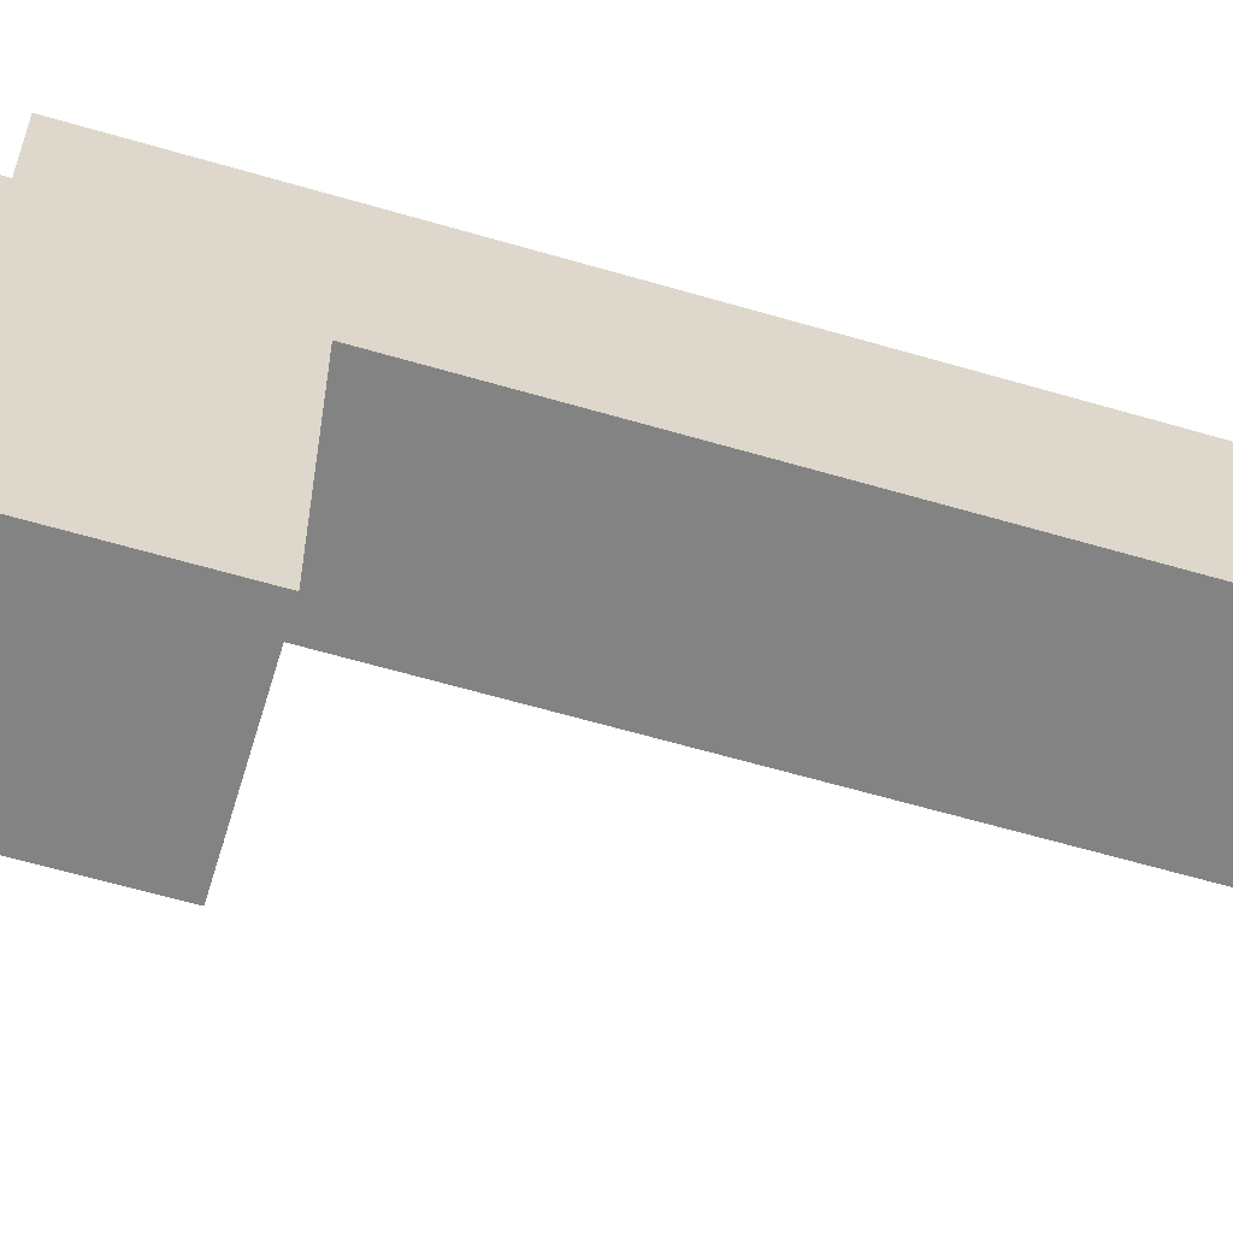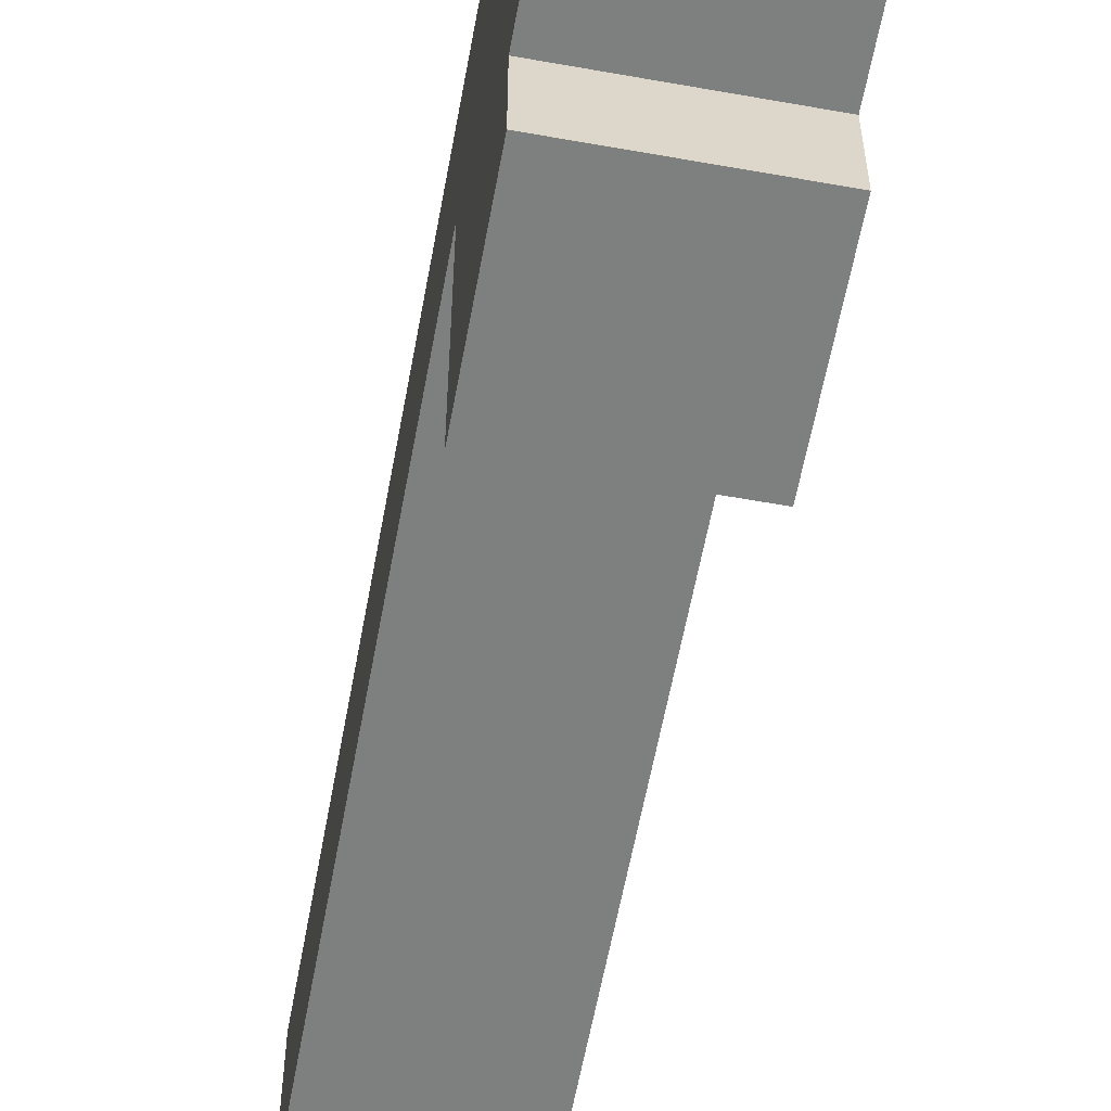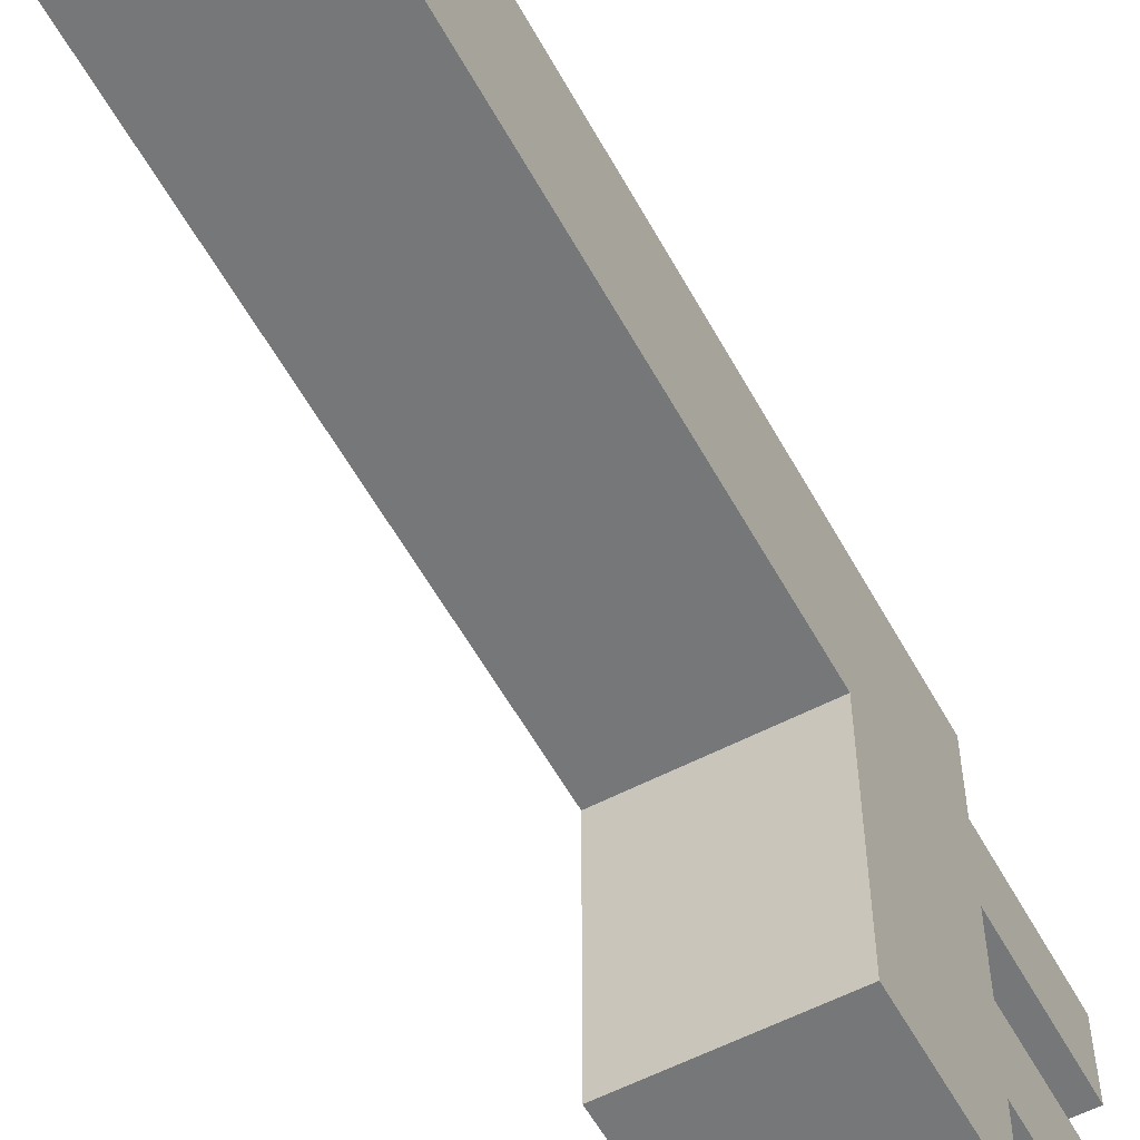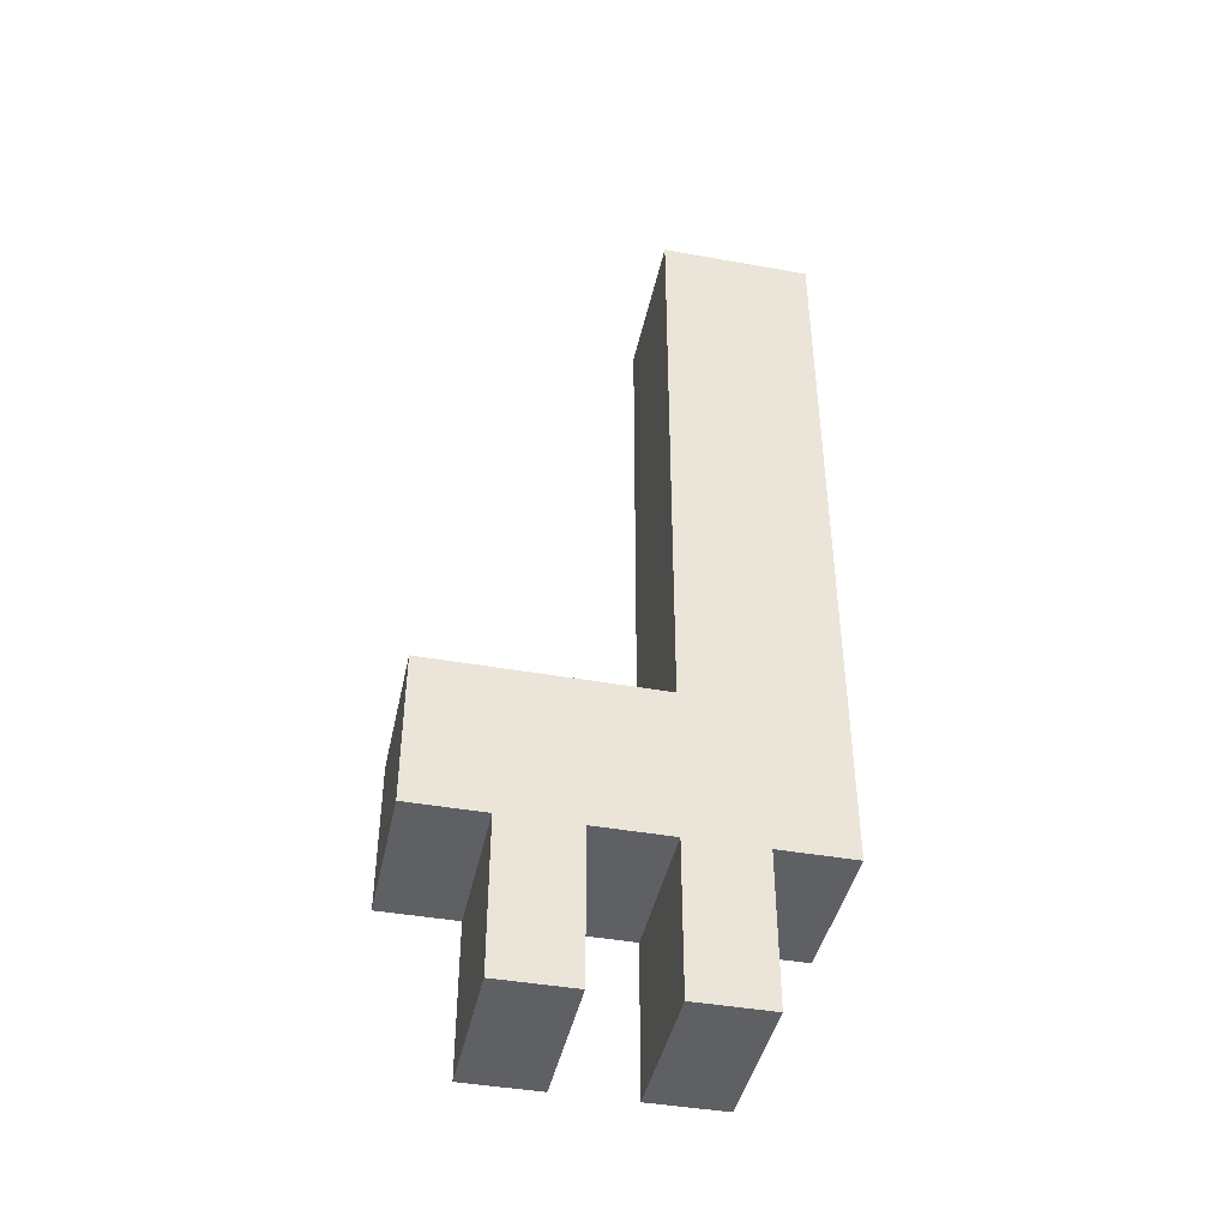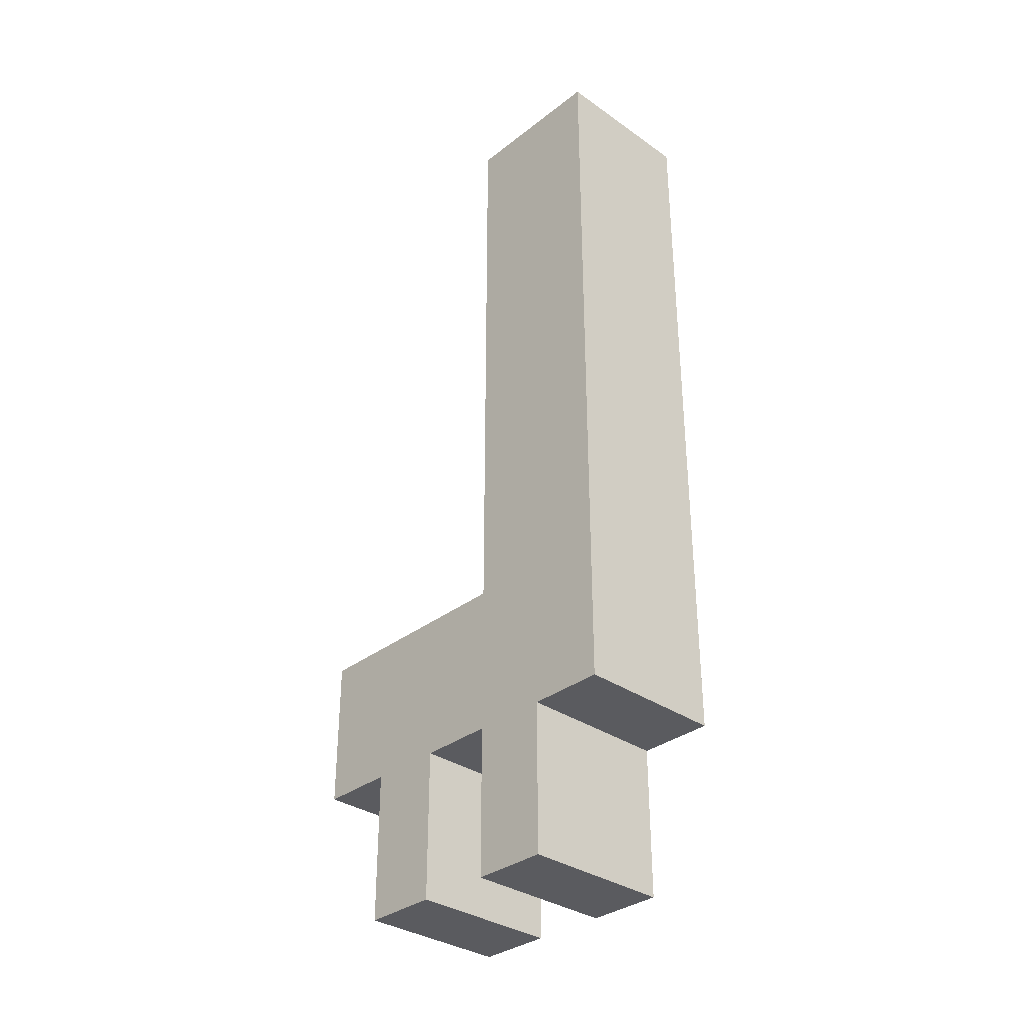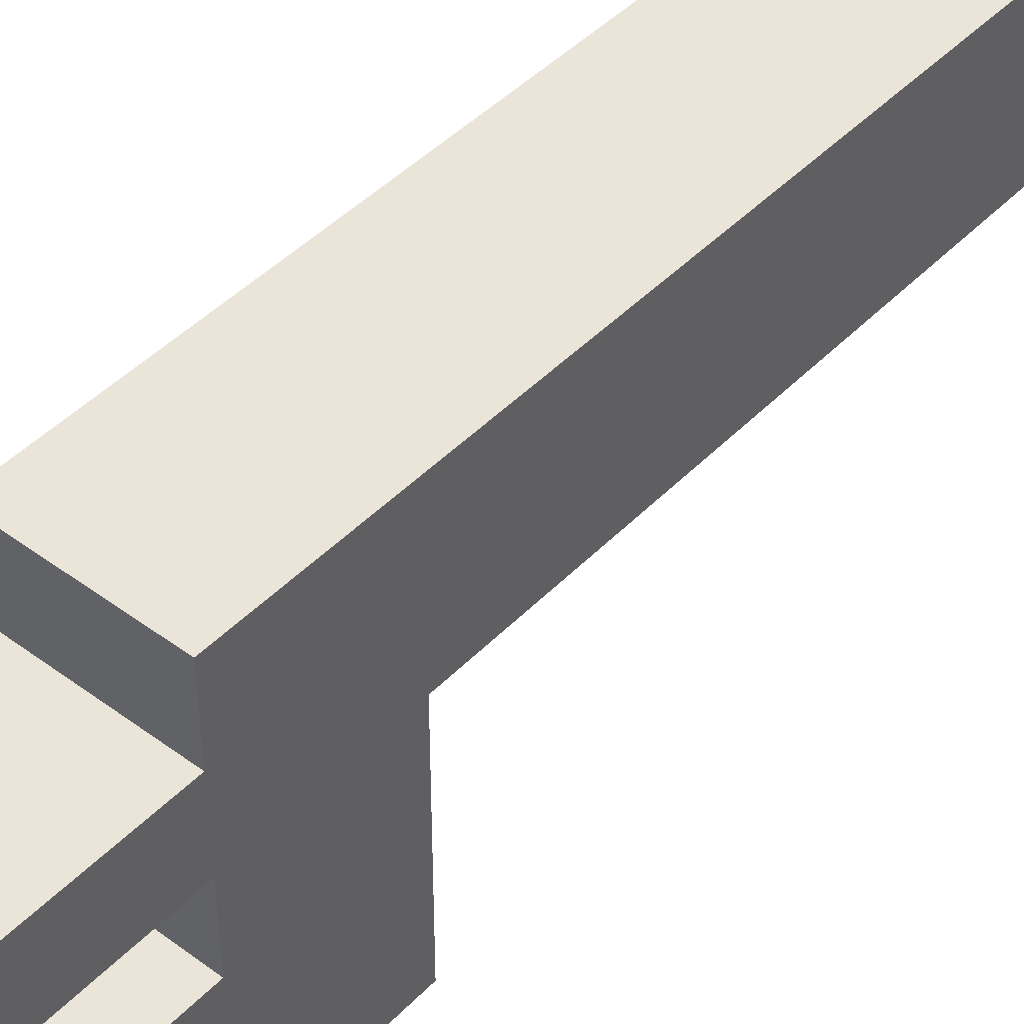
<metadata>
{"format":"obj","ext":"obj","renderer":"f3d","projection":"perspective","resolution":1024,"background":"white","views":[{"elev":-61.0,"azim":73.3,"up":"+Z"},{"elev":-59.6,"azim":-10.4,"up":"+Z"},{"elev":-57.1,"azim":-151.5,"up":"+Z"},{"elev":-42.8,"azim":-102.0,"up":"+Y"},{"elev":-33.5,"azim":-43.5,"up":"+Y"},{"elev":45.0,"azim":40.5,"up":"+Z"}]}
</metadata>
<code>
o
v -0.3 0 -0.1
v -0.3 0 -0.2
v -0.3 0 -0.3
v -0.3 0 -0.4
v -0.3 0.2 7.451e-09
v -0.3 0.2 -0.1
v -0.3 0.2 -0.2
v -0.3 0.2 -0.3
v -0.3 0.2 -0.4
v -0.3 0.2 -0.5
v -0.3 0.3 7.451e-09
v -0.3 0.3 -0.3
v -0.3 0.3 -0.4
v -0.3 0.3 -0.5
v -0.3 0.4 -0.2
v -0.3 0.4 -0.3
v -0.3 0.4 -0.4
v -0.3 0.4 -0.5
v -0.3 0.5 7.451e-09
v -0.3 0.5 -0.2
v -0.3 0.6 7.451e-09
v -0.3 0.6 -0.2
v -0.3 1.2 7.451e-09
v -0.3 1.2 -0.2
v -0.1 0 -0.1
v -0.1 0 -0.2
v -0.1 0 -0.3
v -0.1 0 -0.4
v -0.1 0.2 7.451e-09
v -0.1 0.2 -0.1
v -0.1 0.2 -0.2
v -0.1 0.2 -0.3
v -0.1 0.2 -0.4
v -0.1 0.2 -0.5
v -0.1 0.3 7.451e-09
v -0.1 0.3 -0.3
v -0.1 0.3 -0.4
v -0.1 0.3 -0.5
v -0.1 0.4 -0.2
v -0.1 0.4 -0.3
v -0.1 0.4 -0.4
v -0.1 0.4 -0.5
v -0.1 0.5 7.451e-09
v -0.1 0.5 -0.2
v -0.1 0.6 7.451e-09
v -0.1 0.6 -0.2
v -0.1 1.2 7.451e-09
v -0.1 1.2 -0.2
v -0.3 0.2 7.451e-09
v -0.3 0.3 7.451e-09
v -0.3 0.5 7.451e-09
v -0.3 0.6 7.451e-09
v -0.3 1.2 7.451e-09
v -0.1 0.2 7.451e-09
v -0.1 0.3 7.451e-09
v -0.1 0.5 7.451e-09
v -0.1 0.6 7.451e-09
v -0.1 1.2 7.451e-09
v -0.3 0 -0.1
v -0.3 0.2 -0.1
v -0.1 0 -0.1
v -0.1 0.2 -0.1
v -0.3 0 -0.3
v -0.3 0.2 -0.3
v -0.1 0 -0.3
v -0.1 0.2 -0.3
v -0.3 0 -0.2
v -0.3 0.2 -0.2
v -0.3 0.4 -0.2
v -0.3 0.5 -0.2
v -0.3 0.6 -0.2
v -0.3 1.2 -0.2
v -0.1 0 -0.2
v -0.1 0.2 -0.2
v -0.1 0.4 -0.2
v -0.1 0.5 -0.2
v -0.1 0.6 -0.2
v -0.1 1.2 -0.2
v -0.3 0 -0.4
v -0.3 0.2 -0.4
v -0.1 0 -0.4
v -0.1 0.2 -0.4
v -0.3 0.2 -0.5
v -0.3 0.3 -0.5
v -0.3 0.4 -0.5
v -0.1 0.2 -0.5
v -0.1 0.3 -0.5
v -0.1 0.4 -0.5
v -0.3 0 -0.1
v -0.1 0 -0.1
v -0.3 0 -0.2
v -0.1 0 -0.2
v -0.3 0 -0.3
v -0.1 0 -0.3
v -0.3 0 -0.4
v -0.1 0 -0.4
v -0.3 0.2 7.451e-09
v -0.1 0.2 7.451e-09
v -0.3 0.2 -0.1
v -0.1 0.2 -0.1
v -0.3 0.2 -0.2
v -0.1 0.2 -0.2
v -0.3 0.2 -0.3
v -0.1 0.2 -0.3
v -0.3 0.2 -0.4
v -0.1 0.2 -0.4
v -0.3 0.2 -0.5
v -0.1 0.2 -0.5
v -0.3 0.4 -0.2
v -0.1 0.4 -0.2
v -0.3 0.4 -0.3
v -0.1 0.4 -0.3
v -0.3 0.4 -0.4
v -0.1 0.4 -0.4
v -0.3 0.4 -0.5
v -0.1 0.4 -0.5
v -0.3 1.2 7.451e-09
v -0.1 1.2 7.451e-09
v -0.3 1.2 -0.2
v -0.1 1.2 -0.2
f 6 2 1
f 7 2 6
f 8 4 3
f 9 4 8
f 11 7 6
f 11 10 9
f 11 9 8
f 11 8 7
f 11 6 5
f 12 10 11
f 13 10 12
f 14 10 13
f 15 12 11
f 16 13 12
f 16 12 15
f 17 14 13
f 17 13 16
f 18 14 17
f 19 15 11
f 20 15 19
f 21 20 19
f 22 20 21
f 23 22 21
f 24 22 23
f 25 26 30
f 30 26 31
f 27 28 32
f 32 28 33
f 30 31 35
f 33 34 35
f 32 33 35
f 31 32 35
f 29 30 35
f 35 34 36
f 36 34 37
f 37 34 38
f 35 36 39
f 36 37 40
f 39 36 40
f 37 38 41
f 40 37 41
f 41 38 42
f 35 39 43
f 43 39 44
f 43 44 45
f 45 44 46
f 45 46 47
f 47 46 48
f 54 50 49
f 55 51 50
f 55 50 54
f 56 52 51
f 56 51 55
f 57 53 52
f 57 52 56
f 58 53 57
f 61 60 59
f 62 60 61
f 65 64 63
f 66 64 65
f 67 68 73
f 73 68 74
f 69 70 75
f 70 71 76
f 75 70 76
f 71 72 77
f 76 71 77
f 77 72 78
f 79 80 81
f 81 80 82
f 83 84 86
f 84 85 87
f 86 84 87
f 87 85 88
f 91 90 89
f 92 90 91
f 95 94 93
f 96 94 95
f 99 98 97
f 100 98 99
f 103 102 101
f 104 102 103
f 107 106 105
f 108 106 107
f 109 110 111
f 111 110 112
f 111 112 113
f 113 112 114
f 113 114 115
f 115 114 116
f 117 118 119
f 119 118 120

</code>
